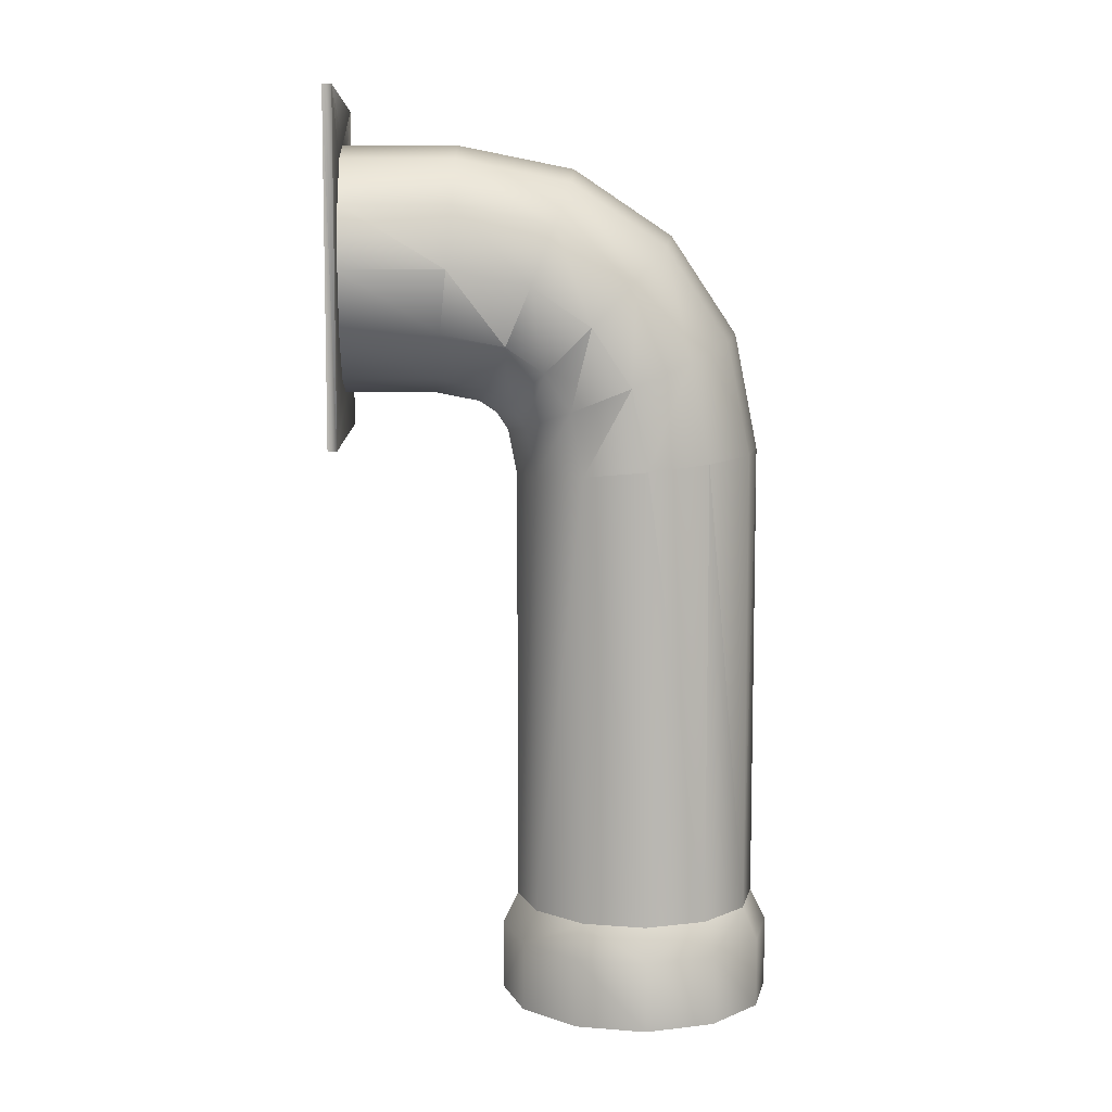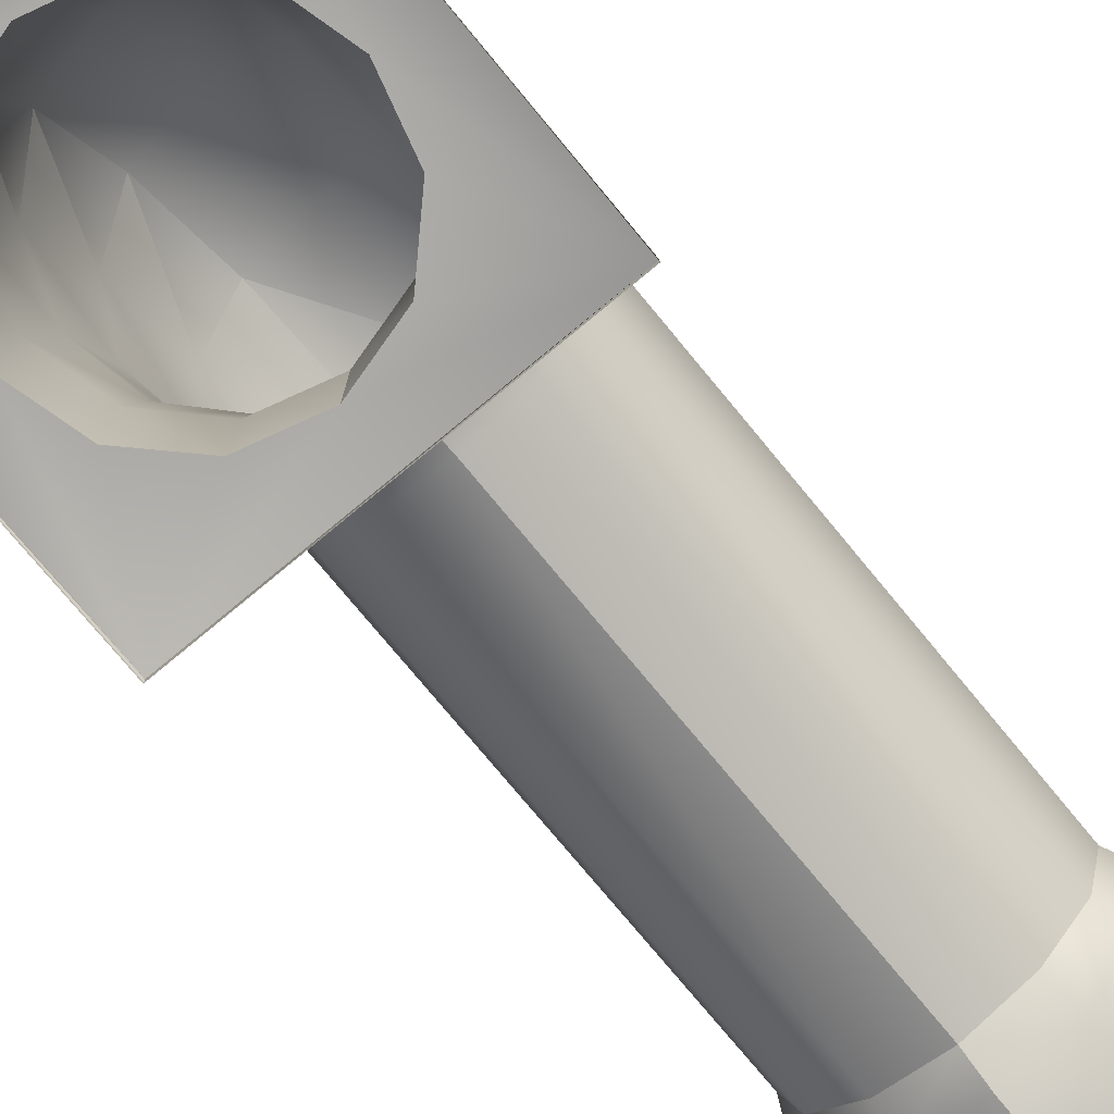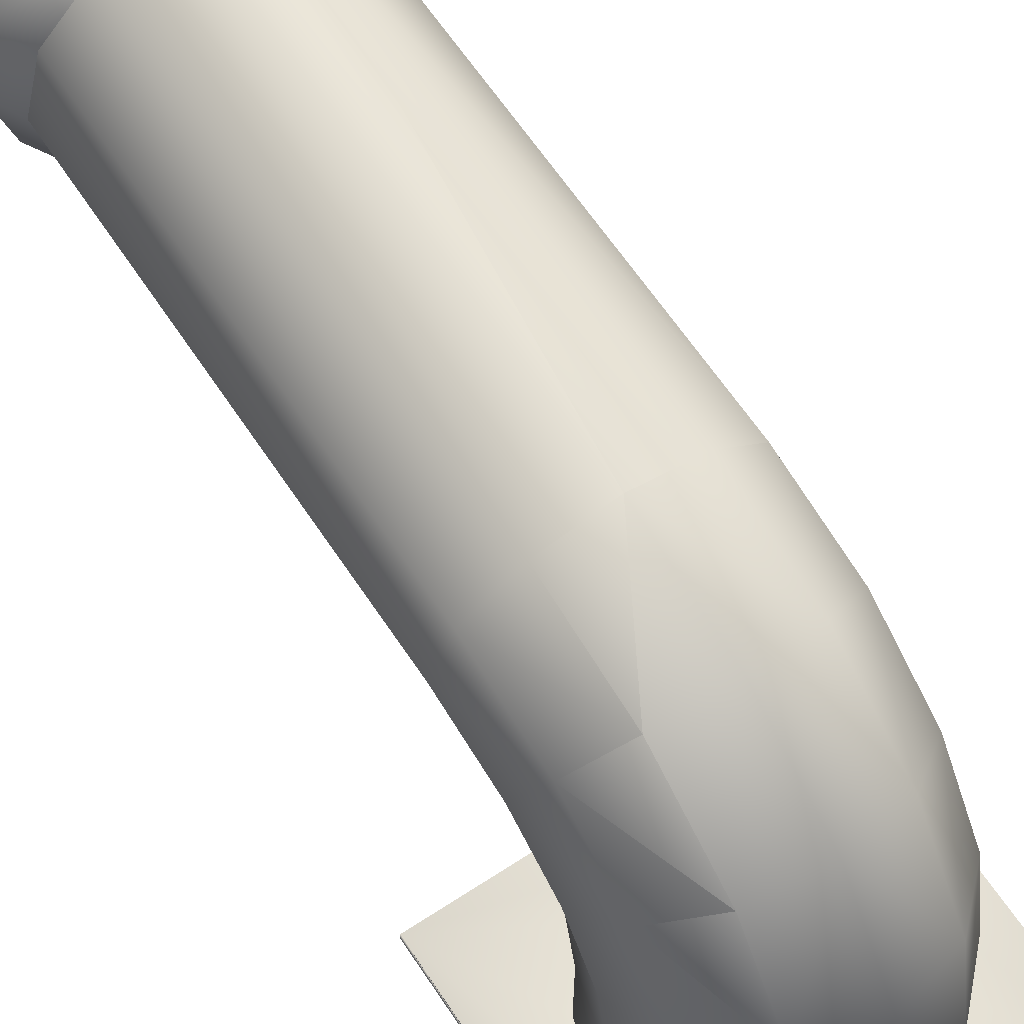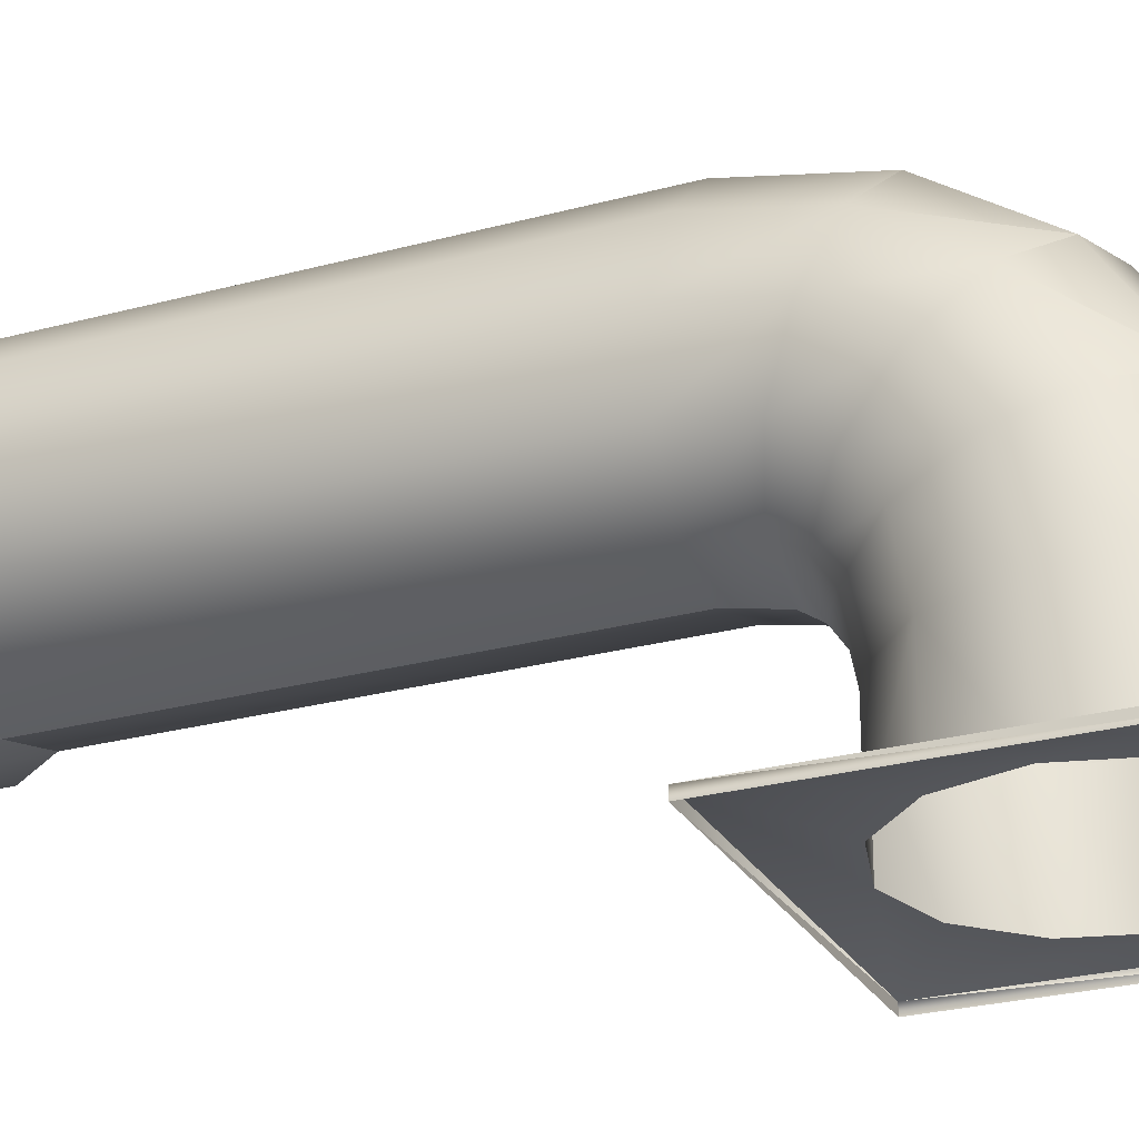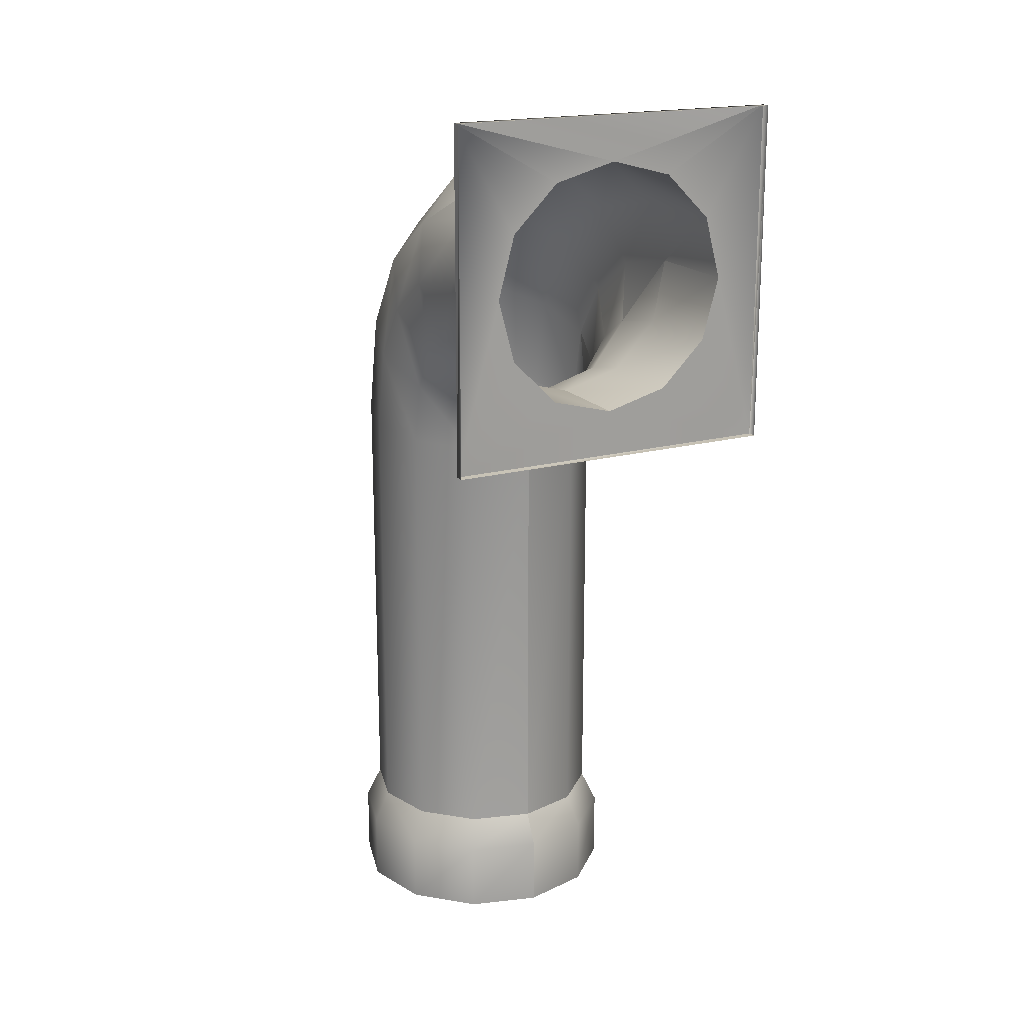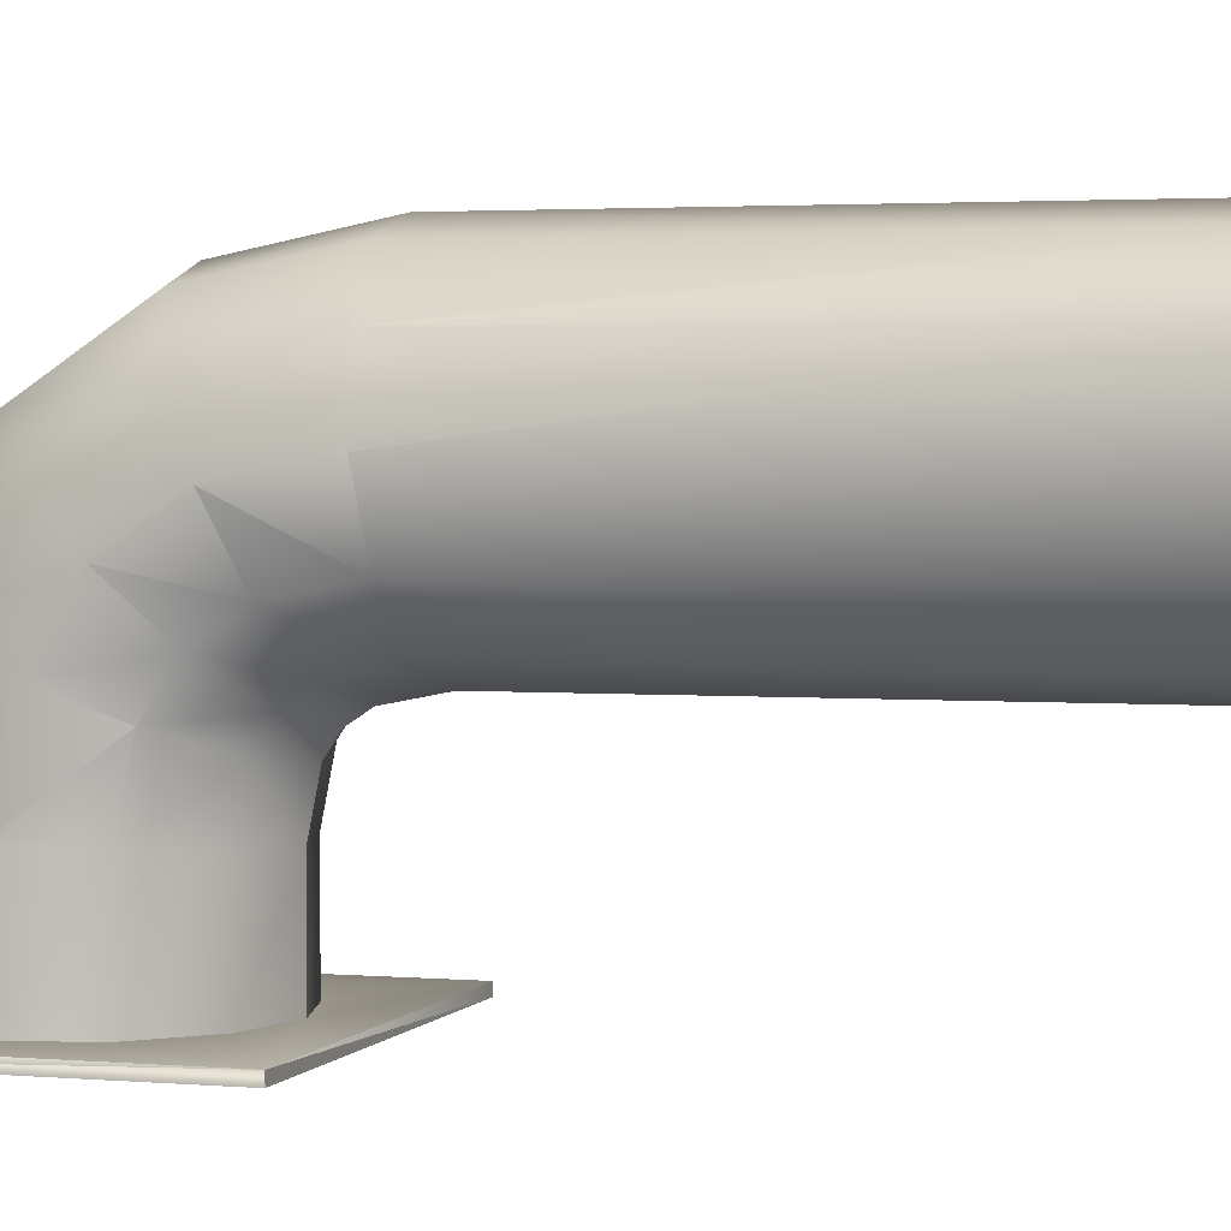
<metadata>
{"format":"obj","ext":"obj","renderer":"f3d","projection":"perspective","resolution":1024,"background":"white","views":[{"elev":8.1,"azim":-92.8,"up":"+Y"},{"elev":-76.3,"azim":-140.4,"up":"+Z"},{"elev":63.4,"azim":146.5,"up":"+Z"},{"elev":-26.0,"azim":113.4,"up":"+Z"},{"elev":18.5,"azim":152.9,"up":"+Y"},{"elev":2.5,"azim":-72.7,"up":"+Z"}]}
</metadata>
<code>
g pipe_2_1
v -2.263 12.81 -4.838
v -2.213 13 -4.838
v -2.263 12.81 -4.528
v -1.379 12.3 -4.838
v -1.379 12.3 -4.865
v -2.4 12.3 -4.838
v -2.4 12.3 -4.838
v -2.4 12.3 -4.865
v -2.4 12.3 -4.865
v -2.4 13.32 -4.865
v -2.4 12.3 -4.838
v -2.4 12.3 -4.838
v -2.4 13.32 -4.838
v -1.379 13.32 -4.838
v -1.889 13.19 -4.838
v -2.076 13.14 -4.838
v -2.4 13.32 -4.838
v -1.702 13.14 -4.838
v -1.379 13.32 -4.838
v -2.213 13 -4.838
v -2.4 13.32 -4.838
v -2.263 12.81 -4.838
v -2.4 12.3 -4.838
v -2.213 12.63 -4.838
v -2.076 12.49 -4.838
v -1.889 12.44 -4.838
v -1.379 12.3 -4.838
v -1.702 12.49 -4.838
v -1.566 12.63 -4.838
v -1.515 12.81 -4.838
v -1.379 13.32 -4.838
v -1.566 13 -4.838
v -2.4 13.32 -4.865
v -1.379 13.32 -4.865
v -1.379 13.32 -4.865
v -1.379 12.3 -4.865
v -1.379 12.3 -4.838
v -1.379 12.3 -4.838
v -1.379 13.32 -4.838
v -2.213 12.63 -4.546
v -2.263 12.81 -4.528
v -2.213 12.59 -4.355
v -2.263 12.81 -4.838
v -2.263 12.81 -4.528
v -2.213 12.63 -4.838
v -2.076 12.49 -4.56
v -2.076 12.49 -4.838
v -2.076 12.46 -4.409
v -2.213 12.59 -4.355
v -1.889 12.44 -4.565
v -1.889 12.44 -4.838
v -1.889 12.41 -4.428
v -2.076 12.41 -4.339
v -1.889 12.38 -4.375
v -2.213 12.51 -4.24
v -2.076 12.34 -4.292
v -1.889 12.32 -4.339
v -2.213 12.4 -4.163
v -2.263 12.65 -4.105
v -2.076 12.19 -4.262
v -1.889 12.19 -4.312
v -1.889 10.84 -4.312
v -2.076 10.84 -4.262
v -2.213 12.2 -4.125
v -2.263 12.47 -3.987
v -2.213 10.84 -4.125
v -2.263 10.84 -3.938
v -2.263 12.22 -3.938
v -2.213 10.84 -3.751
v -2.263 12.22 -3.938
v -2.213 12.24 -3.751
v -2.076 10.84 -3.614
v -2.213 12.24 -3.751
v -2.076 12.25 -3.614
v -1.889 12.26 -3.564
v -1.702 12.25 -3.614
v -1.702 12.59 -3.682
v -1.889 10.84 -3.564
v -1.889 12.26 -3.564
v -1.702 10.84 -3.614
v -1.566 12.24 -3.751
v -1.702 12.59 -3.682
v -1.566 10.84 -3.751
v -1.566 12.54 -3.811
v -1.515 12.22 -3.938
v -1.515 10.84 -3.938
v -1.566 12.2 -4.125
v -1.566 10.84 -4.125
v -1.515 12.47 -3.987
v -1.702 12.19 -4.262
v -1.702 10.84 -4.262
v -1.889 12.19 -4.312
v -1.889 10.84 -4.312
v -1.889 12.32 -4.339
v -1.566 12.4 -4.163
v -1.702 12.34 -4.292
v -1.889 12.38 -4.375
v -1.566 12.78 -3.97
v -1.702 12.88 -3.872
v -1.515 12.65 -4.105
v -1.566 12.51 -4.24
v -1.702 12.41 -4.339
v -1.566 12.94 -4.209
v -1.702 13.07 -4.156
v -1.702 12.46 -4.409
v -1.889 12.41 -4.428
v -1.566 12.59 -4.355
v -1.515 12.76 -4.282
v -1.702 12.49 -4.56
v -1.889 12.44 -4.565
v -1.889 12.44 -4.838
v -1.702 12.49 -4.838
v -1.566 12.63 -4.546
v -1.566 12.63 -4.838
v -1.515 12.81 -4.838
v -1.515 12.81 -4.528
v -1.566 13 -4.838
v -1.566 13 -4.509
v -1.702 13.14 -4.496
v -1.702 13.14 -4.838
v -2.213 12.2 -4.125
v -2.263 12.47 -3.987
v -2.263 12.22 -3.938
v -2.213 12.54 -3.811
v -2.213 12.24 -3.751
v -2.263 12.47 -3.987
v -2.076 12.59 -3.682
v -2.076 12.25 -3.614
v -1.889 12.26 -3.564
v -2.213 12.78 -3.97
v -2.263 12.65 -4.105
v -1.889 12.61 -3.635
v -1.702 12.59 -3.682
v -1.702 12.88 -3.872
v -2.076 12.88 -3.872
v -1.889 12.91 -3.836
v -1.702 13.07 -4.156
v -2.213 12.94 -4.209
v -2.263 12.76 -4.282
v -2.076 13.07 -4.156
v -1.889 13.12 -4.136
v -1.702 13.14 -4.496
v -2.076 13.14 -4.496
v -2.213 13 -4.509
v -2.263 12.81 -4.528
v -2.213 12.59 -4.355
v -2.213 13 -4.838
v -2.076 13.14 -4.838
v -1.889 13.19 -4.491
v -1.889 13.19 -4.838
v -1.702 13.14 -4.838
v -2.213 12.4 -4.163
v -2.263 12.65 -4.105
v -2.263 12.47 -3.987
v -1.702 13.14 -4.838
v -1.566 13 -4.509
v -1.702 13.14 -4.496
v -1.566 12.94 -4.209
v -1.702 13.07 -4.156
v -1.702 12.88 -3.872
v -1.566 12.54 -3.811
v -1.702 12.59 -3.682
v -1.702 13.07 -4.156
v -1.566 12.78 -3.97
v -1.702 12.88 -3.872
v -2.213 12.51 -4.24
v -2.263 12.76 -4.282
v -2.263 12.65 -4.105
v -2.213 12.59 -4.355
v -1.889 10.53 -4.312
v -1.678 10.53 -4.303
v -1.889 10.53 -4.36
v -1.702 10.53 -4.262
v -1.566 10.53 -4.125
v -1.524 10.53 -4.149
v -1.515 10.53 -3.938
v -1.468 10.53 -3.938
v -1.524 10.53 -3.727
v -1.566 10.53 -3.751
v -1.678 10.53 -3.573
v -1.702 10.53 -3.614
v -1.889 10.53 -3.516
v -1.889 10.53 -3.564
v -2.076 10.53 -3.614
v -2.1 10.53 -3.573
v -2.213 10.53 -3.751
v -2.255 10.53 -3.727
v -2.263 10.53 -3.938
v -2.311 10.53 -3.938
v -2.255 10.53 -4.149
v -2.213 10.53 -4.125
v -2.1 10.53 -4.303
v -2.076 10.53 -4.262
v -1.889 10.53 -4.36
v -1.889 10.53 -4.312
v -1.889 10.53 -4.36
v -1.678 10.53 -4.303
v -1.889 10.74 -4.36
v -1.678 10.74 -4.303
v -1.889 10.84 -4.312
v -1.702 10.84 -4.262
v -1.524 10.53 -4.149
v -1.524 10.74 -4.149
v -1.566 10.84 -4.125
v -1.515 10.84 -3.938
v -1.468 10.74 -3.938
v -1.468 10.53 -3.938
v -1.566 10.84 -3.751
v -1.524 10.74 -3.727
v -1.524 10.53 -3.727
v -1.702 10.84 -3.614
v -1.678 10.74 -3.573
v -1.678 10.53 -3.573
v -1.889 10.53 -3.516
v -1.889 10.74 -3.516
v -1.889 10.84 -3.564
v -2.1 10.53 -3.573
v -2.1 10.74 -3.573
v -2.076 10.84 -3.614
v -2.255 10.74 -3.727
v -2.255 10.53 -3.727
v -2.213 10.84 -3.751
v -2.311 10.74 -3.938
v -2.263 10.84 -3.938
v -2.311 10.53 -3.938
v -2.213 10.84 -4.125
v -2.255 10.74 -4.149
v -2.255 10.53 -4.149
v -2.1 10.53 -4.303
v -2.1 10.74 -4.303
v -1.889 10.53 -4.36
v -2.076 10.84 -4.262
v -1.889 10.74 -4.36
v -1.889 10.84 -4.312
g pipe_2_1_0
f 3 2 1
f 6 5 4
f 8 5 7
f 11 10 9
f 13 10 12
f 13 15 14
f 17 16 15
f 19 15 18
f 21 20 16
f 21 22 20
f 21 23 22
f 22 23 24
f 24 23 25
f 25 23 26
f 26 23 27
f 28 26 27
f 29 28 27
f 30 29 27
f 31 30 27
f 31 18 32
f 31 32 30
f 21 31 33
f 33 31 34
f 37 36 35
f 39 38 35
f 42 41 40
f 44 43 40
f 40 43 45
f 40 45 46
f 45 47 46
f 48 40 46
f 49 40 48
f 46 47 50
f 46 50 48
f 47 51 50
f 48 50 52
f 53 49 48
f 48 52 53
f 53 52 54
f 55 49 53
f 53 54 56
f 55 53 56
f 54 57 56
f 58 55 56
f 59 55 58
f 56 57 60
f 58 56 60
f 57 61 60
f 60 61 62
f 60 62 63
f 64 58 60
f 64 60 63
f 65 58 64
f 64 63 66
f 67 64 66
f 68 64 67
f 69 68 67
f 71 70 69
f 73 69 72
f 74 71 72
f 75 74 72
f 77 75 76
f 79 72 78
f 79 78 76
f 76 78 80
f 76 80 81
f 76 81 82
f 80 83 81
f 82 81 84
f 81 83 85
f 81 85 84
f 83 86 85
f 85 86 87
f 86 88 87
f 84 85 89
f 85 87 89
f 87 88 90
f 90 88 91
f 90 91 92
f 92 91 93
f 94 90 92
f 87 90 95
f 89 87 95
f 96 90 94
f 95 90 96
f 97 96 94
f 84 89 98
f 84 98 99
f 89 95 100
f 98 89 100
f 95 96 101
f 100 95 101
f 102 96 97
f 101 96 102
f 98 100 103
f 98 103 104
f 97 105 102
f 106 105 97
f 101 102 107
f 102 105 107
f 100 101 108
f 100 108 103
f 101 107 108
f 106 109 105
f 110 109 106
f 110 111 109
f 111 112 109
f 105 109 113
f 109 112 113
f 107 105 113
f 113 112 114
f 113 114 115
f 107 113 116
f 116 113 115
f 108 107 116
f 116 115 117
f 103 108 118
f 108 116 118
f 118 116 117
f 103 118 119
f 120 118 117
f 123 122 121
f 125 124 123
f 124 126 123
f 127 124 125
f 128 127 125
f 127 128 129
f 124 130 126
f 130 131 126
f 132 127 129
f 132 129 133
f 134 132 133
f 127 135 124
f 135 127 132
f 124 135 130
f 136 132 134
f 136 135 132
f 136 134 137
f 130 138 131
f 131 138 139
f 135 140 130
f 135 136 140
f 130 140 138
f 141 136 137
f 140 136 141
f 141 137 142
f 140 143 138
f 140 141 143
f 138 144 139
f 138 143 144
f 139 144 145
f 139 145 146
f 144 147 145
f 143 147 144
f 147 143 148
f 143 141 149
f 143 149 148
f 149 141 142
f 148 149 150
f 149 142 150
f 150 142 151
f 154 153 152
f 157 156 155
f 159 158 157
f 162 161 160
f 165 164 163
f 168 167 166
f 166 167 169
f 172 171 170
f 170 171 173
f 173 171 174
f 171 175 174
f 174 175 176
f 175 177 176
f 178 176 177
f 179 176 178
f 180 179 178
f 181 179 180
f 182 181 180
f 183 181 182
f 184 183 182
f 185 184 182
f 186 184 185
f 187 186 185
f 188 186 187
f 189 188 187
f 189 190 188
f 188 190 191
f 190 192 191
f 191 192 193
f 192 194 193
f 193 194 195
f 198 197 196
f 199 197 198
f 200 199 198
f 201 199 200
f 199 202 197
f 201 203 199
f 203 202 199
f 204 203 201
f 205 203 204
f 206 202 203
f 206 203 205
f 207 202 206
f 208 206 205
f 209 207 206
f 209 206 208
f 210 207 209
f 211 209 208
f 212 210 209
f 212 209 211
f 213 210 212
f 212 214 213
f 211 215 212
f 215 214 212
f 216 215 211
f 215 217 214
f 216 218 215
f 218 217 215
f 219 218 216
f 218 220 217
f 218 219 220
f 217 220 221
f 222 220 219
f 220 223 221
f 220 222 223
f 222 224 223
f 221 223 225
f 224 226 223
f 223 227 225
f 223 226 227
f 225 227 228
f 227 229 228
f 226 230 227
f 230 229 227
f 230 231 229
f 232 230 226
f 233 231 230
f 232 233 230
f 234 233 232

</code>
